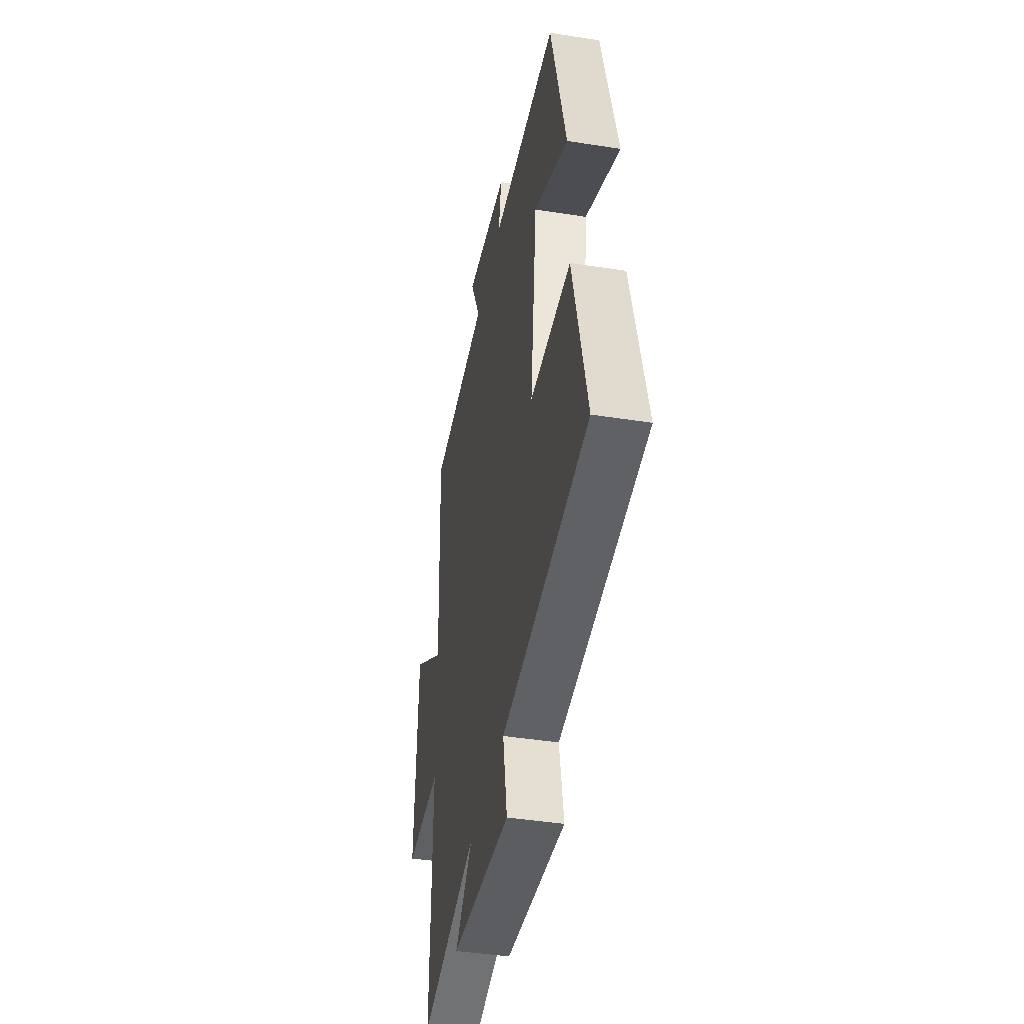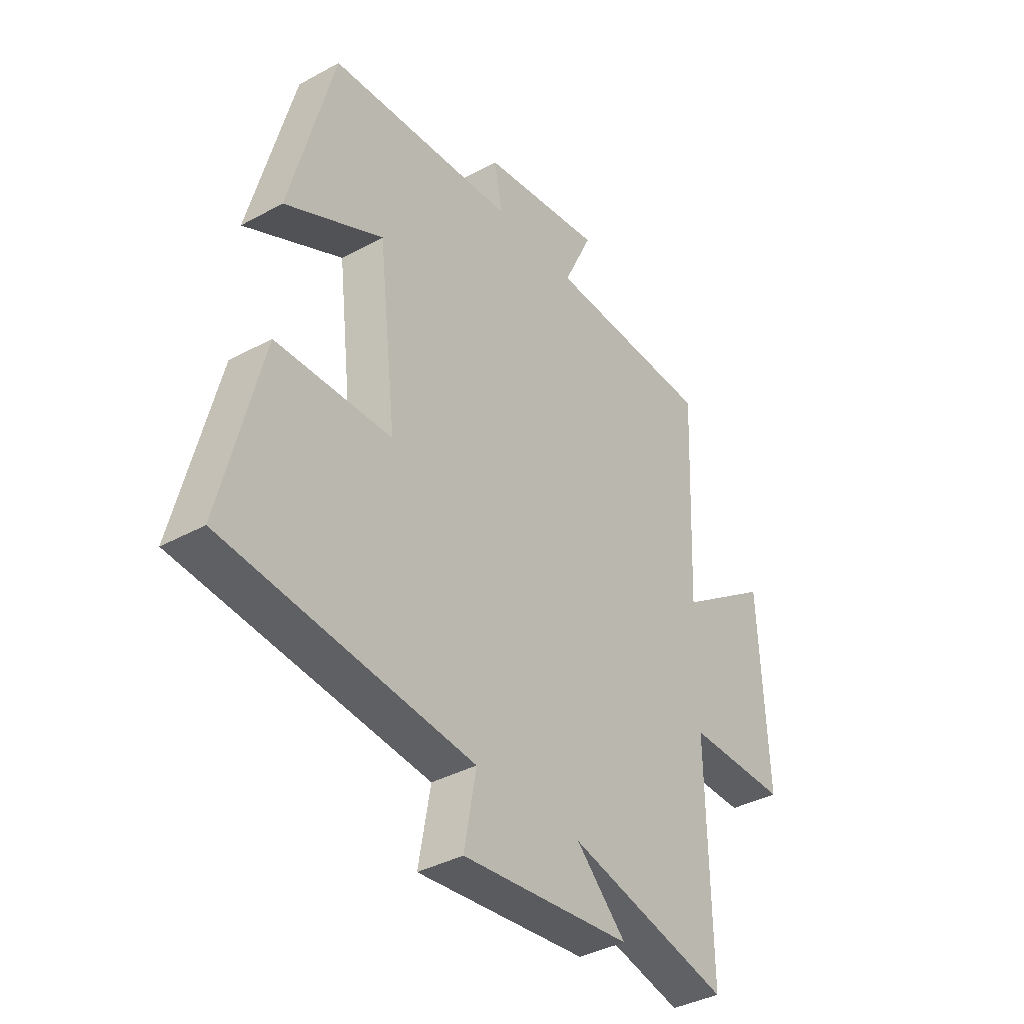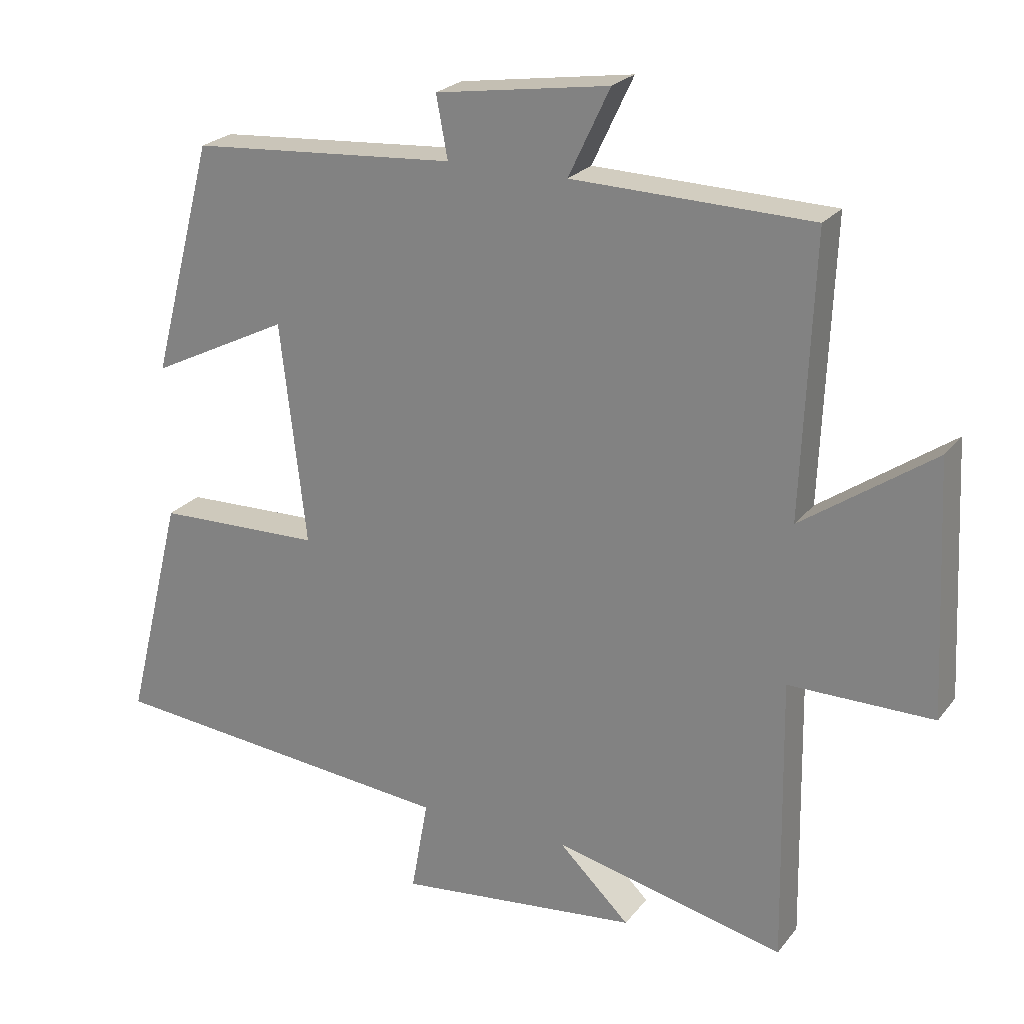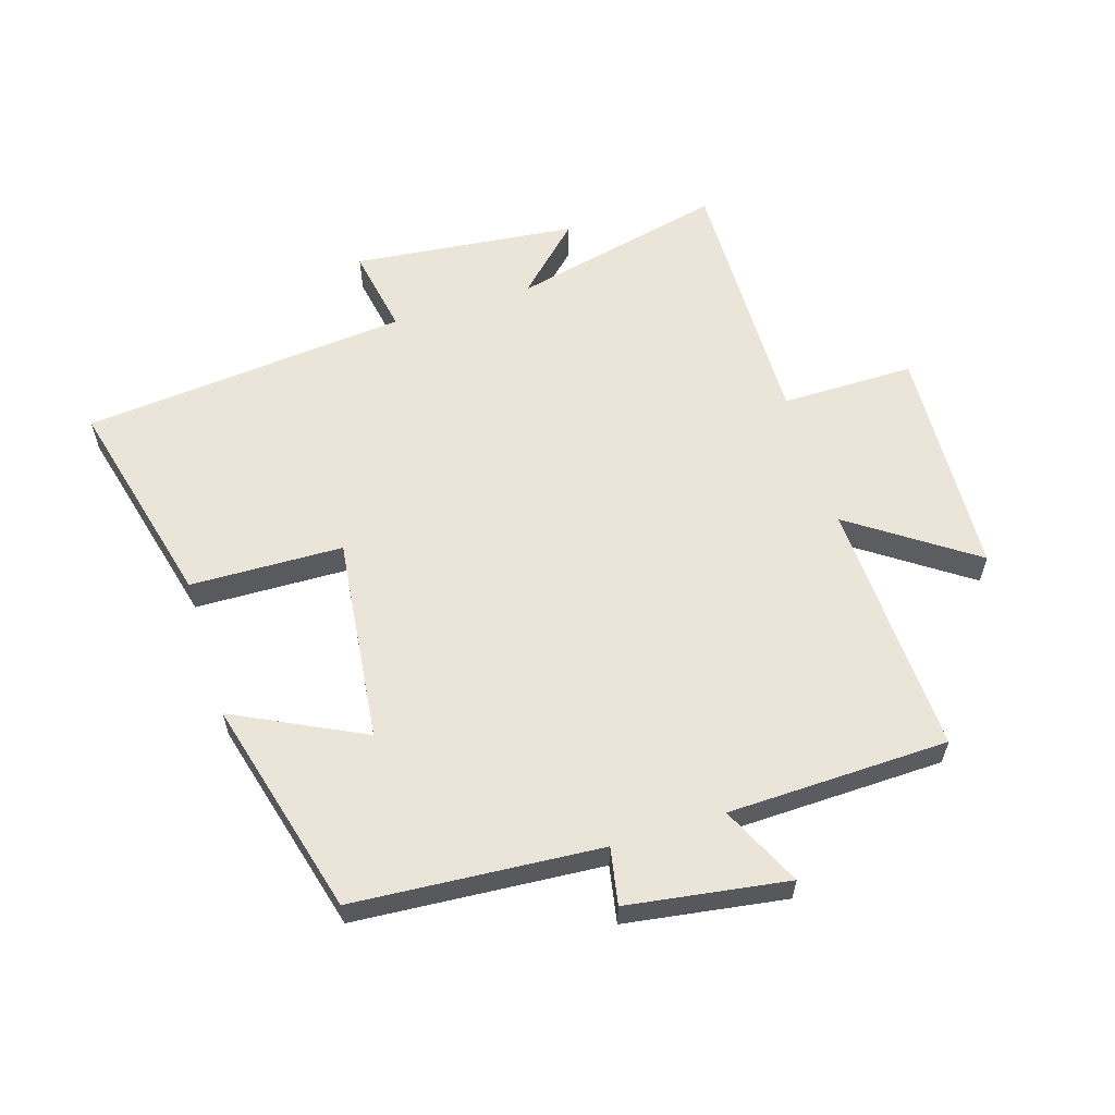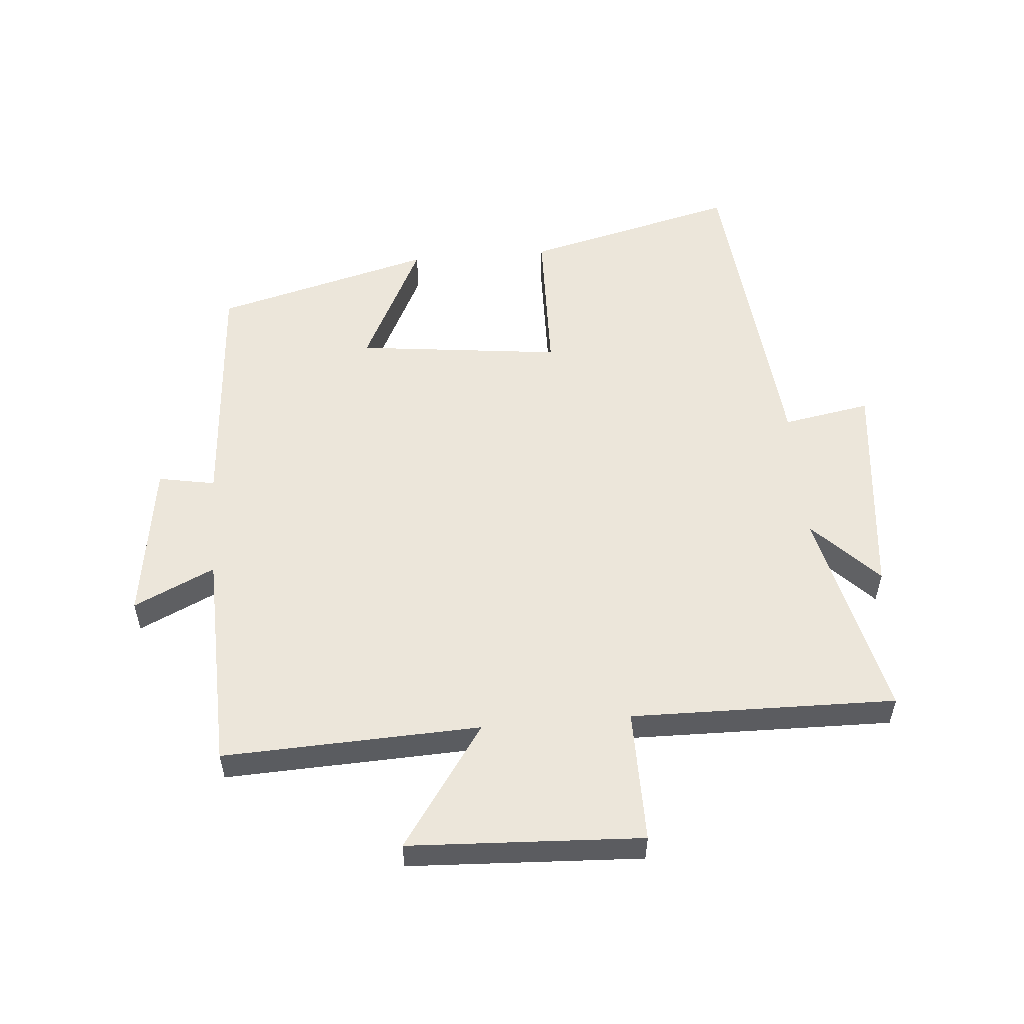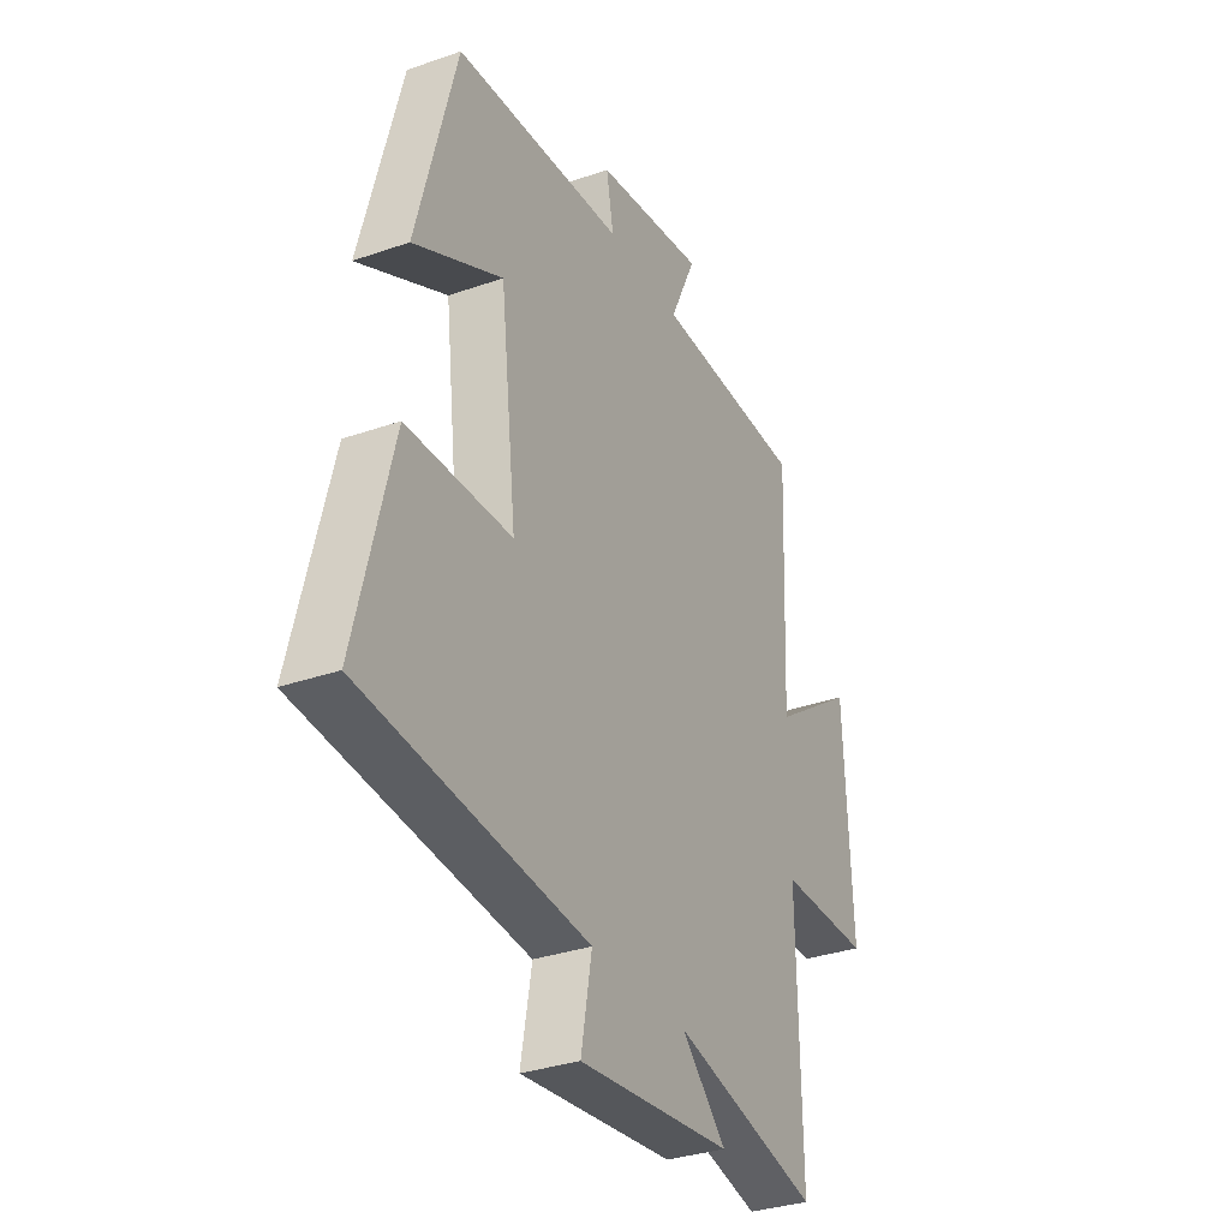
<metadata>
{"format":"obj","ext":"obj","renderer":"f3d","projection":"perspective","resolution":1024,"background":"white","views":[{"elev":-42.4,"azim":-100.7,"up":"+Z"},{"elev":-37.6,"azim":-55.0,"up":"+Z"},{"elev":23.4,"azim":27.9,"up":"+Z"},{"elev":59.3,"azim":-17.3,"up":"+Y"},{"elev":54.4,"azim":85.2,"up":"+Y"},{"elev":-32.6,"azim":-64.1,"up":"+Z"}]}
</metadata>
<code>
v 0.507 0.07 -0.58
v 0.165 0.07 -0.5
v 0.27 0.07 -0.602
v -0.088 0.07 -0.64
v -0.063 0.07 -0.5
v -0.585 0.07 -0.449
v -0.5 0.07 -0.108
v -0.256 0.07 -0.102
v -0.294 0.07 0.226
v -0.5 0.07 0.124
v -0.408 0.07 0.472
v -0.014 0.07 0.5
v -0.031 0.07 0.591
v 0.225 0.07 0.629
v 0.164 0.07 0.5
v 0.517 0.07 0.49
v 0.5 0.07 0.079
v 0.695 0.07 0.214
v 0.713 0.07 -0.158
v 0.5 0.07 -0.157
v 0.507 0 -0.58
v 0.165 0 -0.5
v 0.27 0 -0.602
v -0.088 0 -0.64
v -0.063 0 -0.5
v -0.585 0 -0.449
v -0.5 0 -0.108
v -0.256 0 -0.102
v -0.294 0 0.226
v -0.5 0 0.124
v -0.408 0 0.472
v -0.014 0 0.5
v -0.031 0 0.591
v 0.225 0 0.629
v 0.164 0 0.5
v 0.517 0 0.49
v 0.5 0 0.079
v 0.695 0 0.214
v 0.713 0 -0.158
v 0.5 0 -0.157
f 17 18 19 20
f 15 16 17
f 15 17 20
f 12 13 14 15
f 11 12 15
f 10 11 15
f 9 10 15
f 20 1 2
f 15 20 2
f 9 15 2
f 8 9 2
f 7 8 2
f 6 7 2
f 5 6 2
f 2 3 4 5
f 40 39 38 37
f 37 36 35
f 40 37 35
f 35 34 33 32
f 35 32 31
f 35 31 30
f 35 30 29
f 22 21 40
f 22 40 35
f 22 35 29
f 22 29 28
f 22 28 27
f 22 27 26
f 22 26 25
f 25 24 23 22
f 1 21 22 2
f 2 22 23 3
f 3 23 24 4
f 4 24 25 5
f 5 25 26 6
f 6 26 27 7
f 7 27 28 8
f 8 28 29 9
f 9 29 30 10
f 10 30 31 11
f 11 31 32 12
f 12 32 33 13
f 13 33 34 14
f 14 34 35 15
f 15 35 36 16
f 16 36 37 17
f 17 37 38 18
f 18 38 39 19
f 19 39 40 20
f 20 40 21 1

</code>
